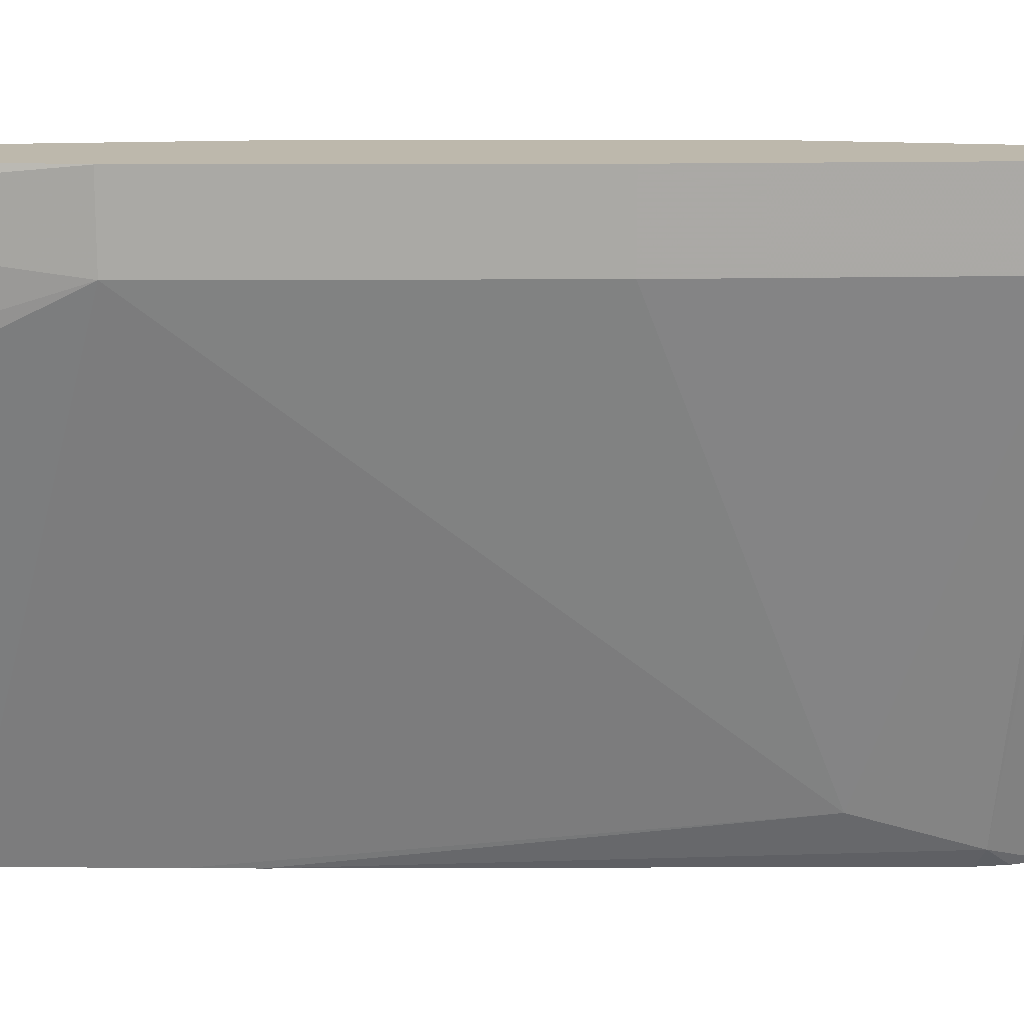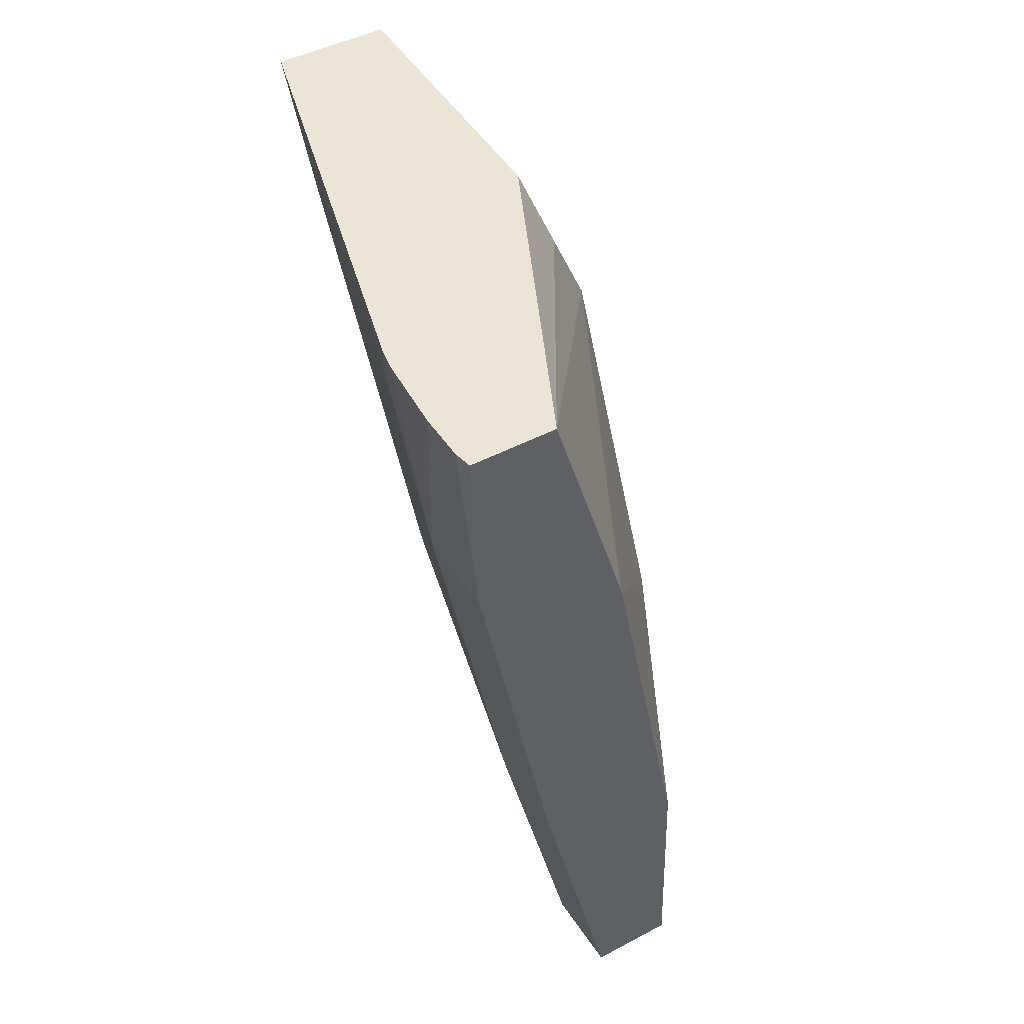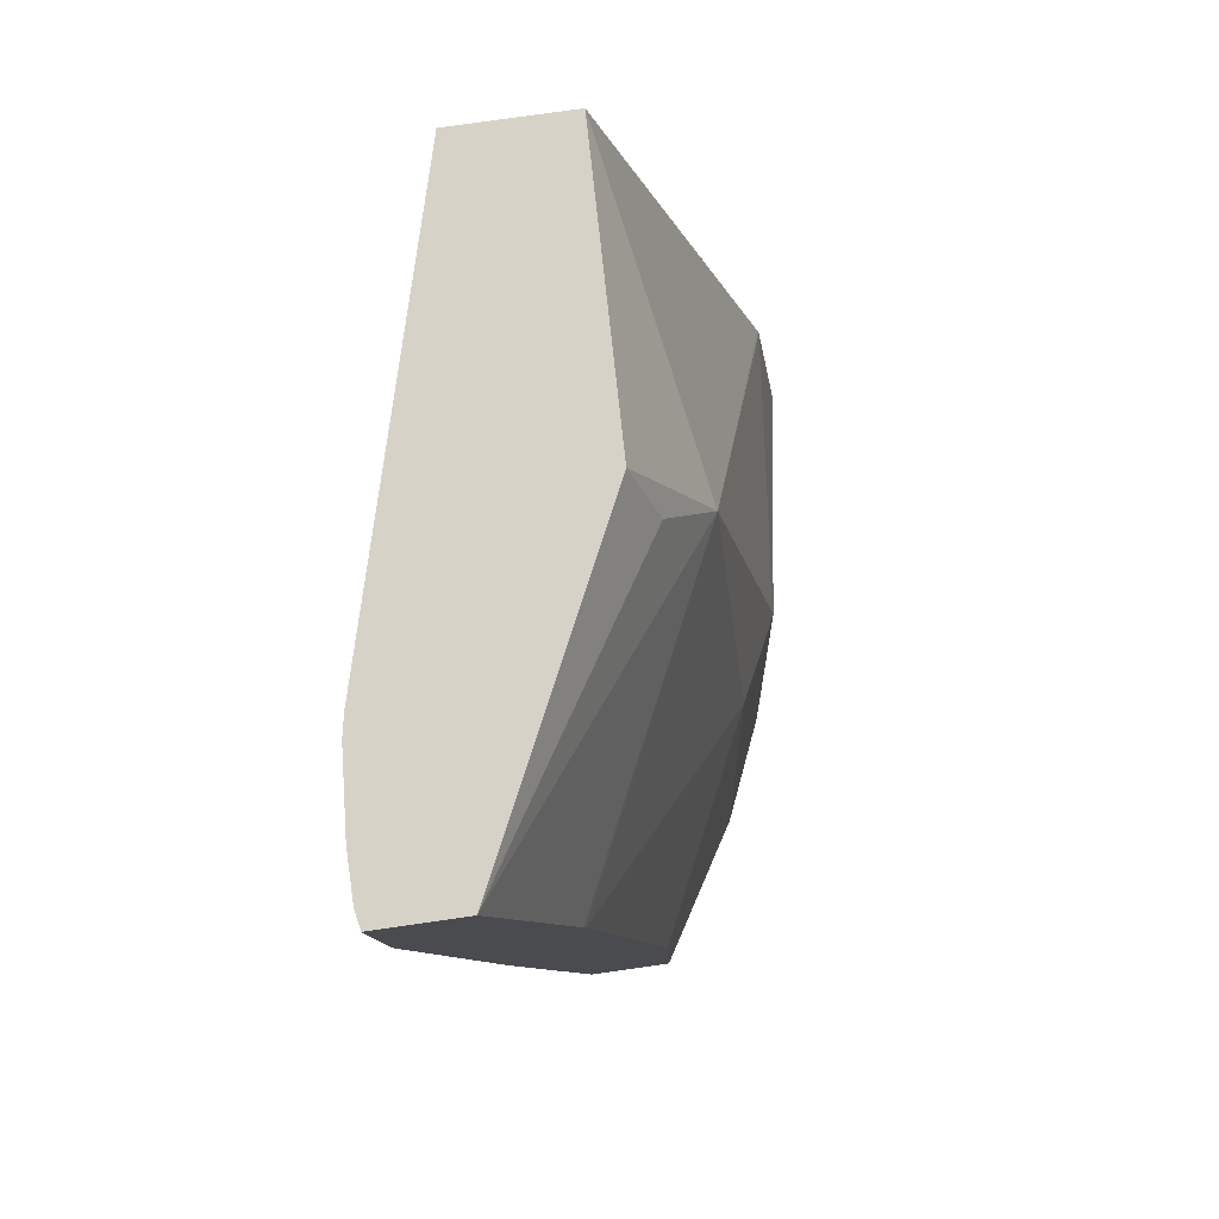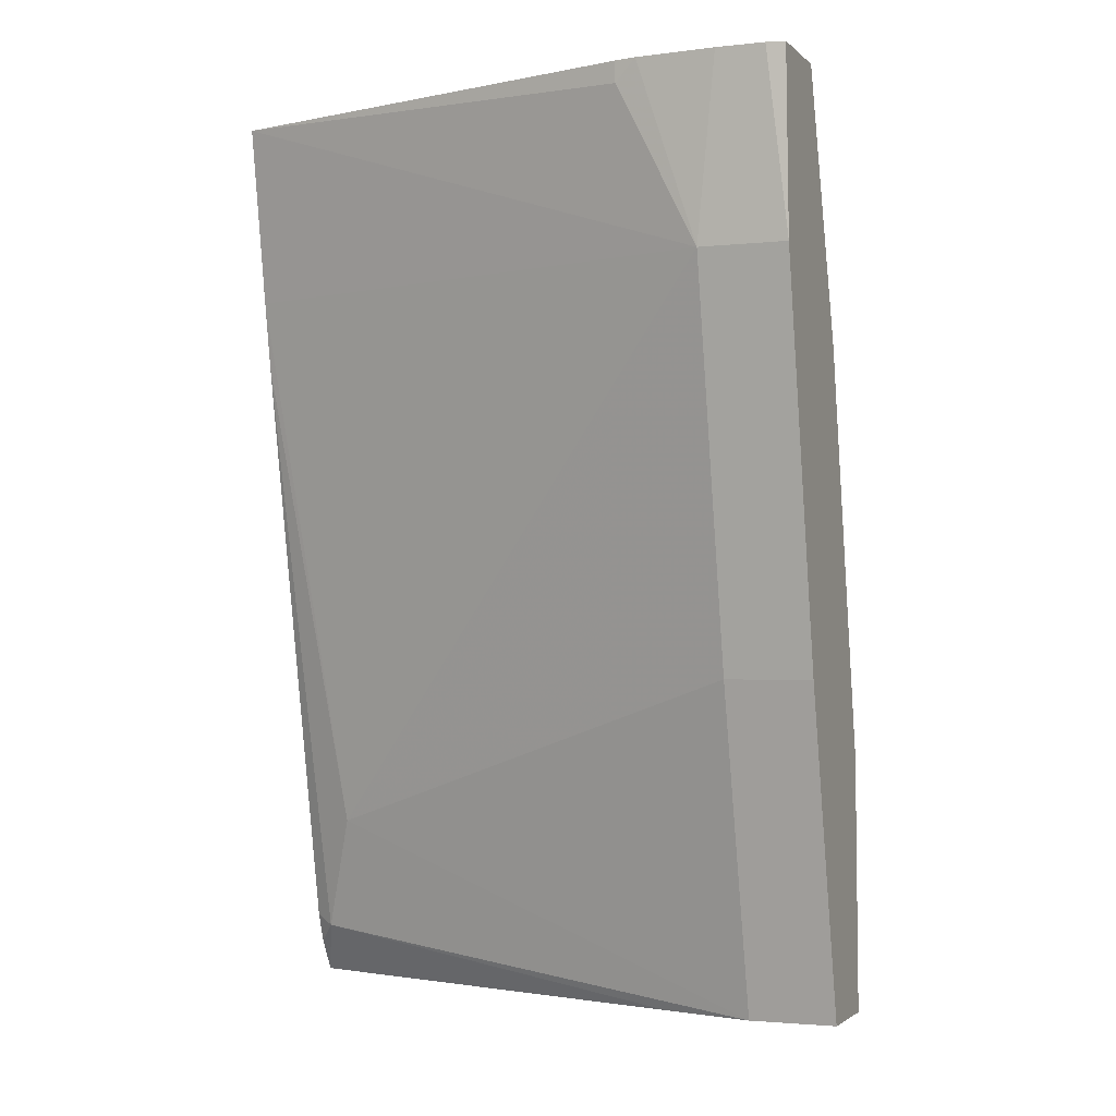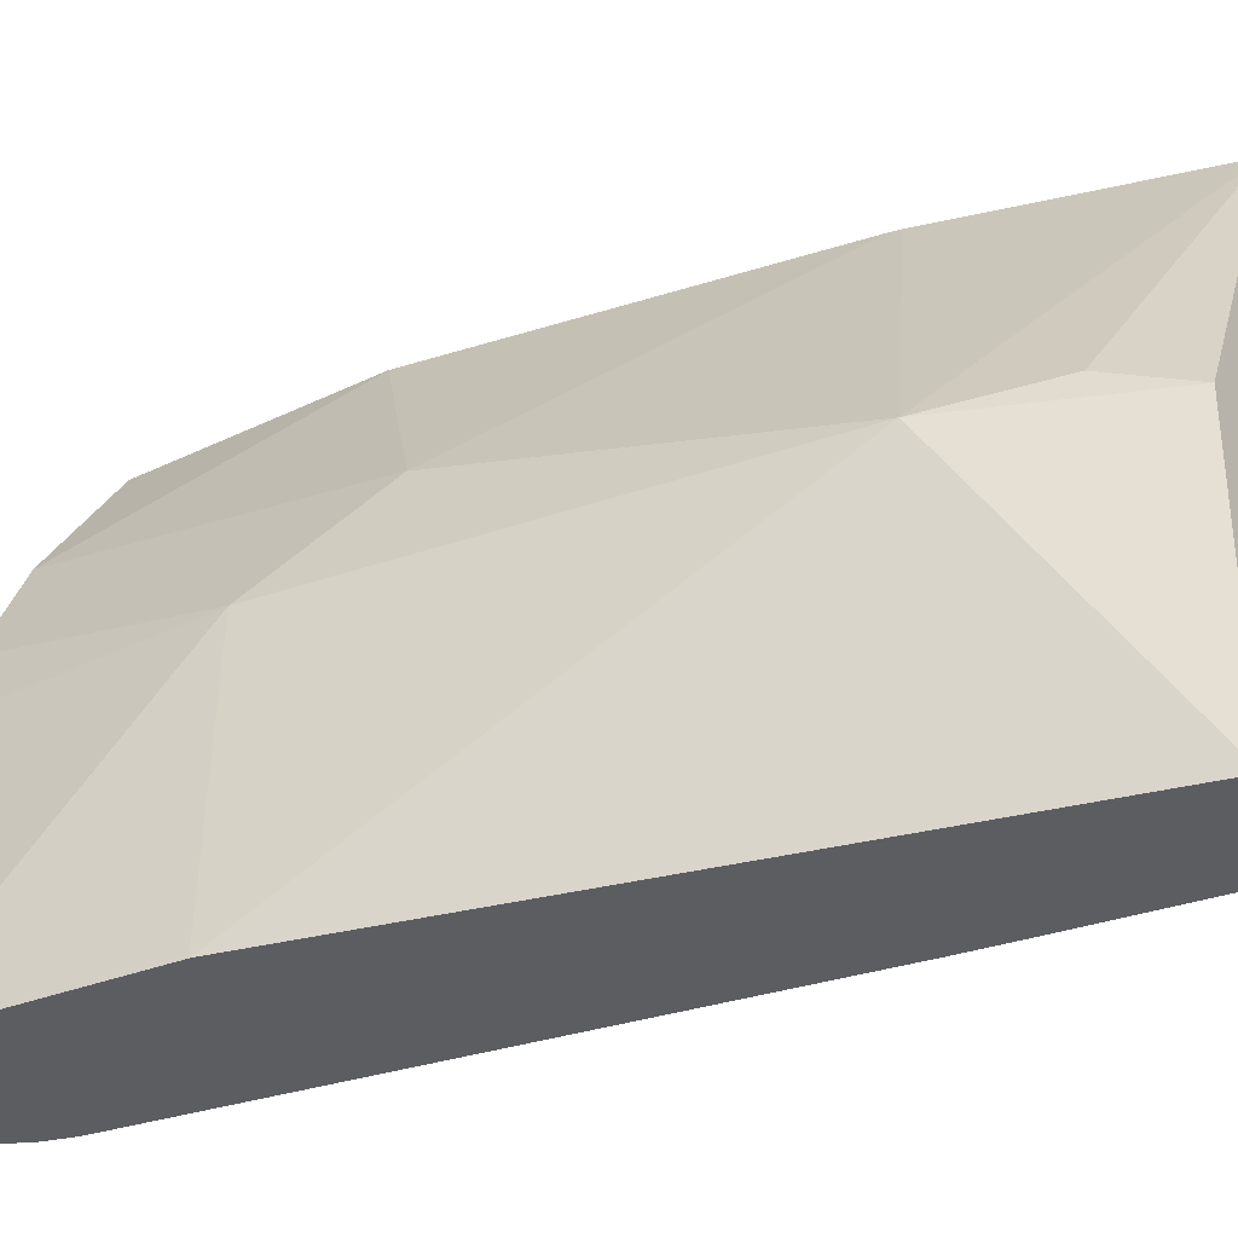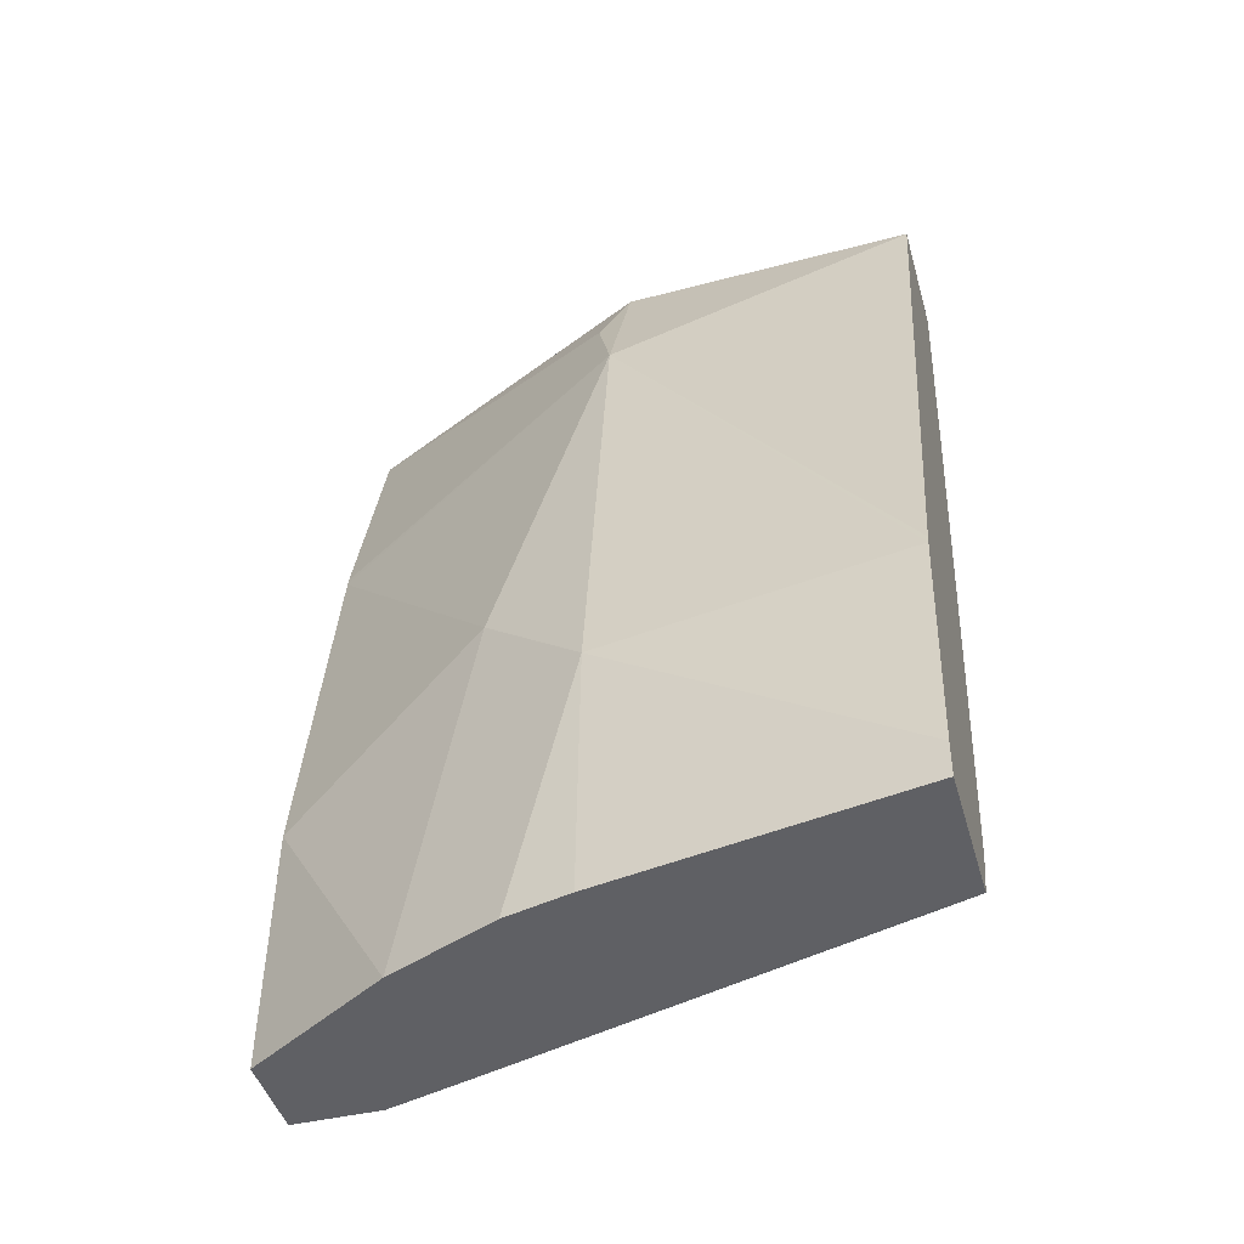
<metadata>
{"format":"obj","ext":"obj","renderer":"f3d","projection":"perspective","resolution":1024,"background":"white","views":[{"elev":14.8,"azim":-79.3,"up":"+Z"},{"elev":45.9,"azim":-31.2,"up":"+Y"},{"elev":78.0,"azim":-8.1,"up":"+Y"},{"elev":-2.1,"azim":-68.5,"up":"+Y"},{"elev":-36.7,"azim":123.6,"up":"+Z"},{"elev":-44.2,"azim":105.5,"up":"+Y"}]}
</metadata>
<code>
v -0.2989 0.03984 0.001697
v -0.2578 0.02343 -0.06447
v -0.2637 0.03984 -0.07031
v -0.318 0.03984 0.001697
v -0.2818 -0.01565 0.001697
v -0.2461 -7.19e-06 -0.07031
v -0.2616 0.03984 -0.1363
v -0.3188 0.03984 -0.002342
v -0.3164 -7.19e-06 0.001697
v -0.2813 -0.0176 0.001697
v -0.2403 -0.08203 -0.04688
v -0.2344 -0.09376 -0.05861
v -0.2285 -0.1055 -0.07031
v -0.2219 -0.1011 -0.1363
v -0.2224 -0.09931 -0.1363
v -0.288 0.03984 -0.1363
v -0.3188 0.03984 -0.01291
v -0.3164 -7.19e-06 -0.01758
v -0.2989 -0.08788 0.001697
v -0.2637 -0.1055 0.001697
v -0.242 -0.1614 -0.03101
v -0.2313 -0.1614 -0.05555
v -0.2277 -0.1614 -0.06992
v -0.2153 -0.1539 -0.1363
v -0.3164 0.03516 -0.03517
v -0.3164 0.03984 -0.03517
v -0.2813 -7.19e-06 -0.1363
v -0.3174 0.03984 -0.03048
v -0.2637 -0.123 -0.123
v -0.2989 -0.08788 -0.01758
v -0.2813 -0.1614 0.001697
v -0.2621 -0.1614 0.001697
v -0.2153 -0.1614 -0.1363
v -0.2786 -0.01494 -0.1363
v -0.2549 -0.1494 -0.1318
v -0.2813 -0.1614 -0.01758
v -0.2393 -0.1614 -0.1363
v -0.2527 -0.1472 -0.1363
v -0.2505 -0.1539 -0.1363
v -0.2464 -0.1613 -0.1363
v -0.2753 -0.1614 -0.03834
v -0.2489 -0.1614 -0.1262
f 20 32 21
f 17 28 18
f 19 36 31
f 19 30 36
f 18 29 30
f 18 27 29
f 18 28 25
f 16 18 25
f 11 13 12
f 16 25 26
f 13 24 14
f 13 23 24
f 13 22 23
f 13 21 22
f 11 21 13
f 11 20 21
f 21 32 31
f 16 27 18
f 21 31 36
f 35 39 40
f 21 41 42
f 10 20 11
f 40 42 41
f 37 42 40
f 35 41 36
f 35 40 41
f 35 38 39
f 34 38 35
f 29 34 35
f 29 36 30
f 29 35 36
f 27 34 29
f 25 28 26
f 23 33 24
f 21 23 22
f 21 33 23
f 21 37 33
f 21 42 37
f 21 36 41
f 9 30 19
f 7 24 33
f 8 18 9
f 1 6 2
f 1 5 6
f 1 10 5
f 1 20 10
f 1 32 20
f 1 31 32
f 1 19 31
f 2 6 3
f 1 9 19
f 1 8 4
f 1 28 17
f 1 26 28
f 1 16 26
f 1 7 16
f 1 3 7
f 1 2 3
f 1 4 9
f 3 6 7
f 1 17 8
f 5 10 6
f 4 8 9
f 8 17 18
f 7 27 16
f 7 34 27
f 7 39 38
f 7 40 39
f 7 37 40
f 7 33 37
f 7 38 34
f 7 14 24
f 7 15 14
f 6 15 7
f 6 14 15
f 6 13 14
f 6 12 13
f 6 11 12
f 9 18 30
f 6 10 11

</code>
